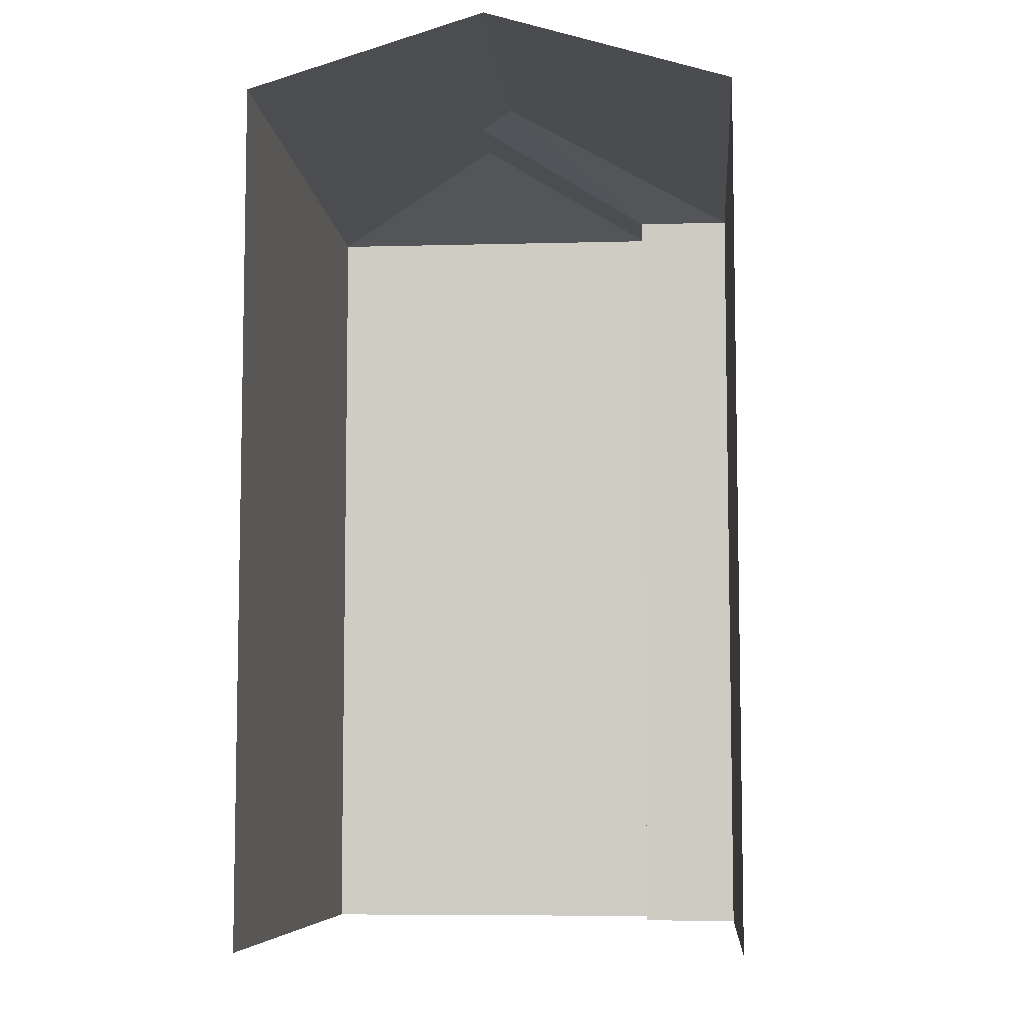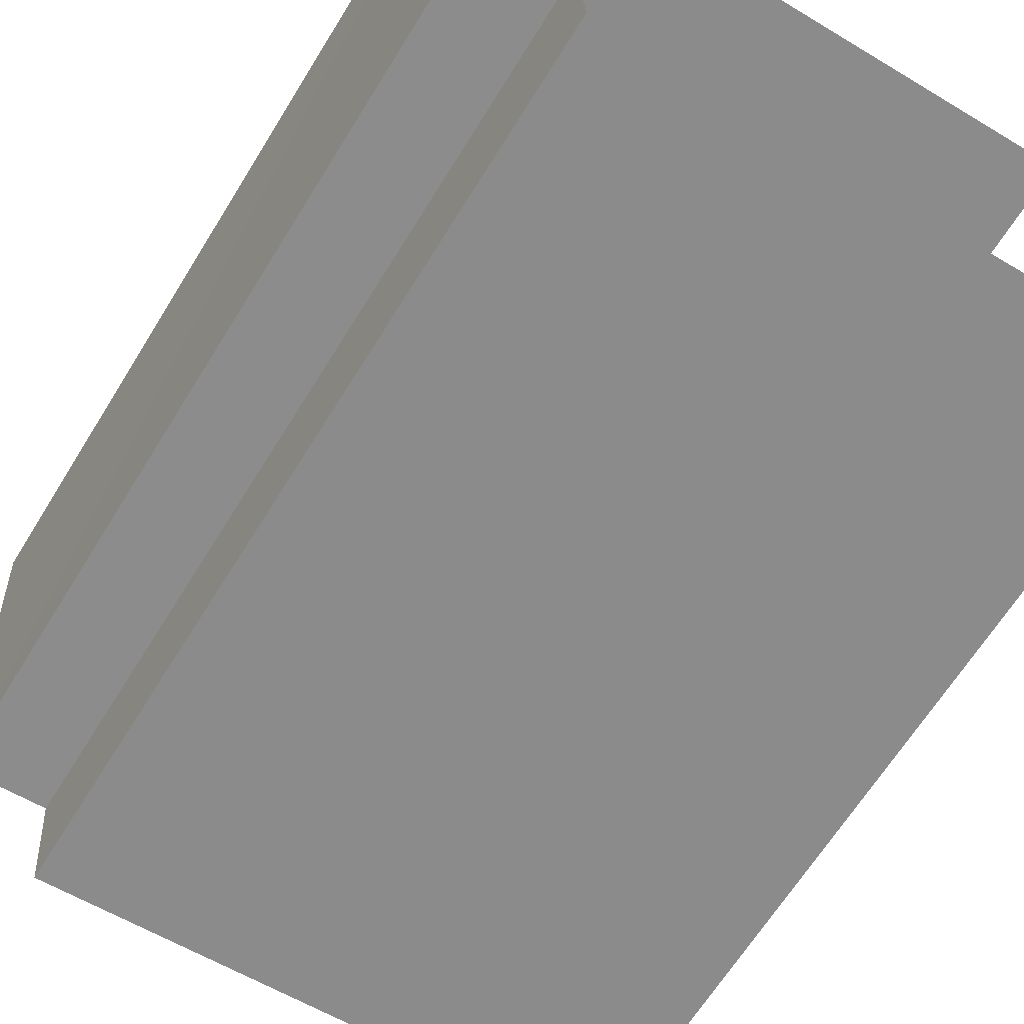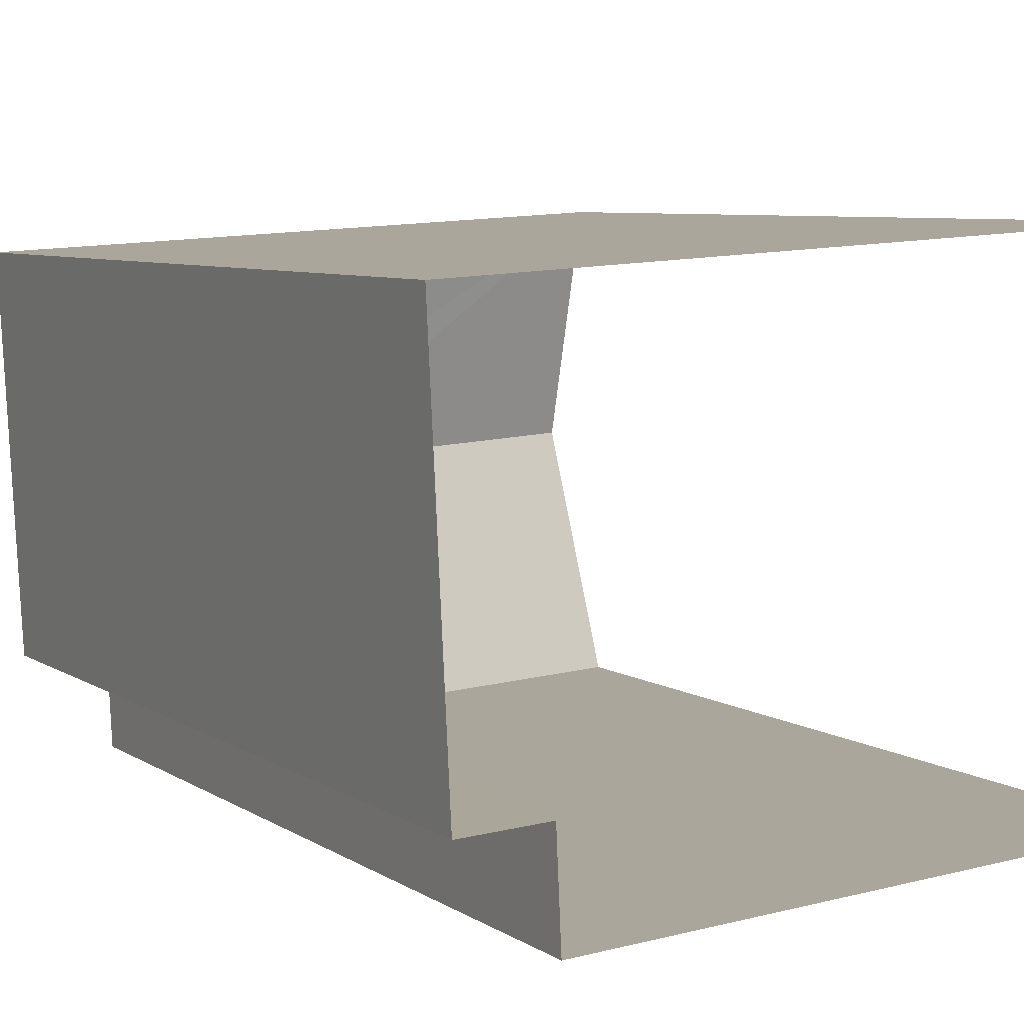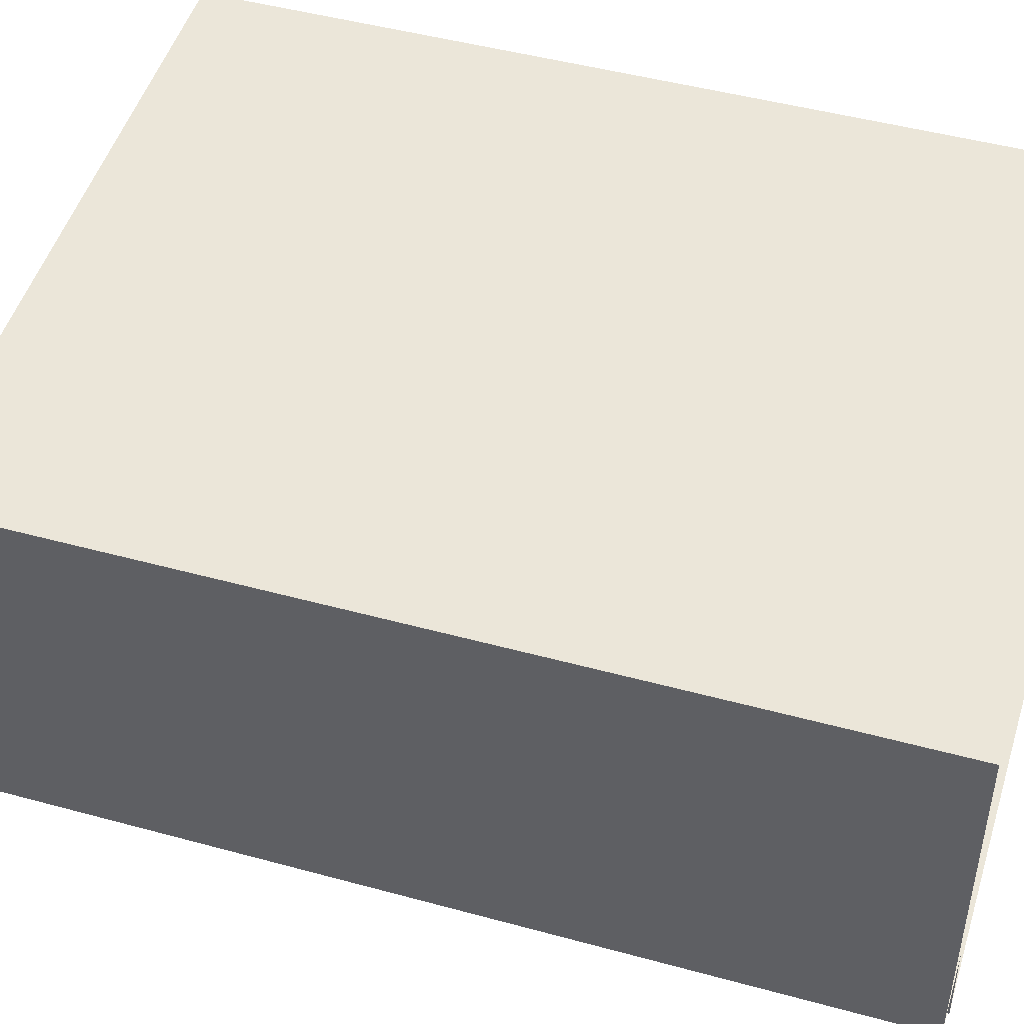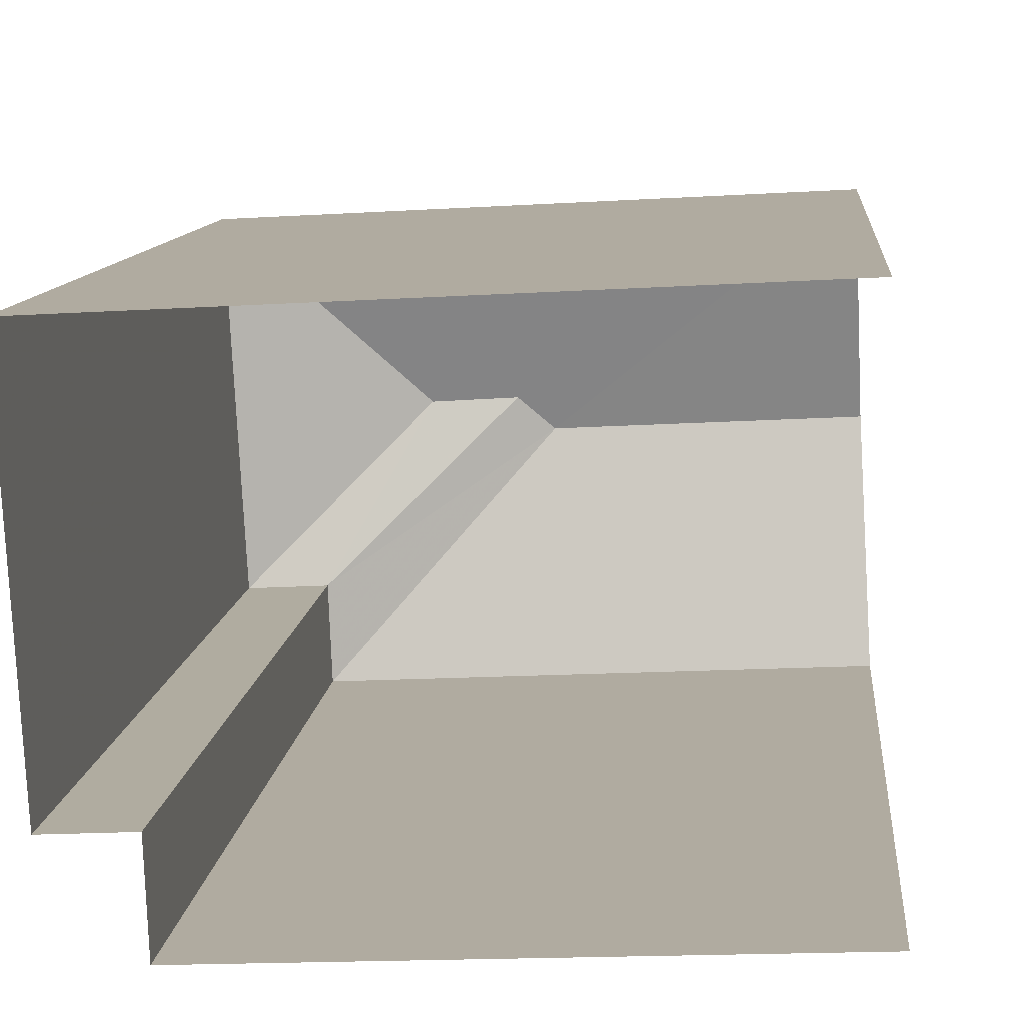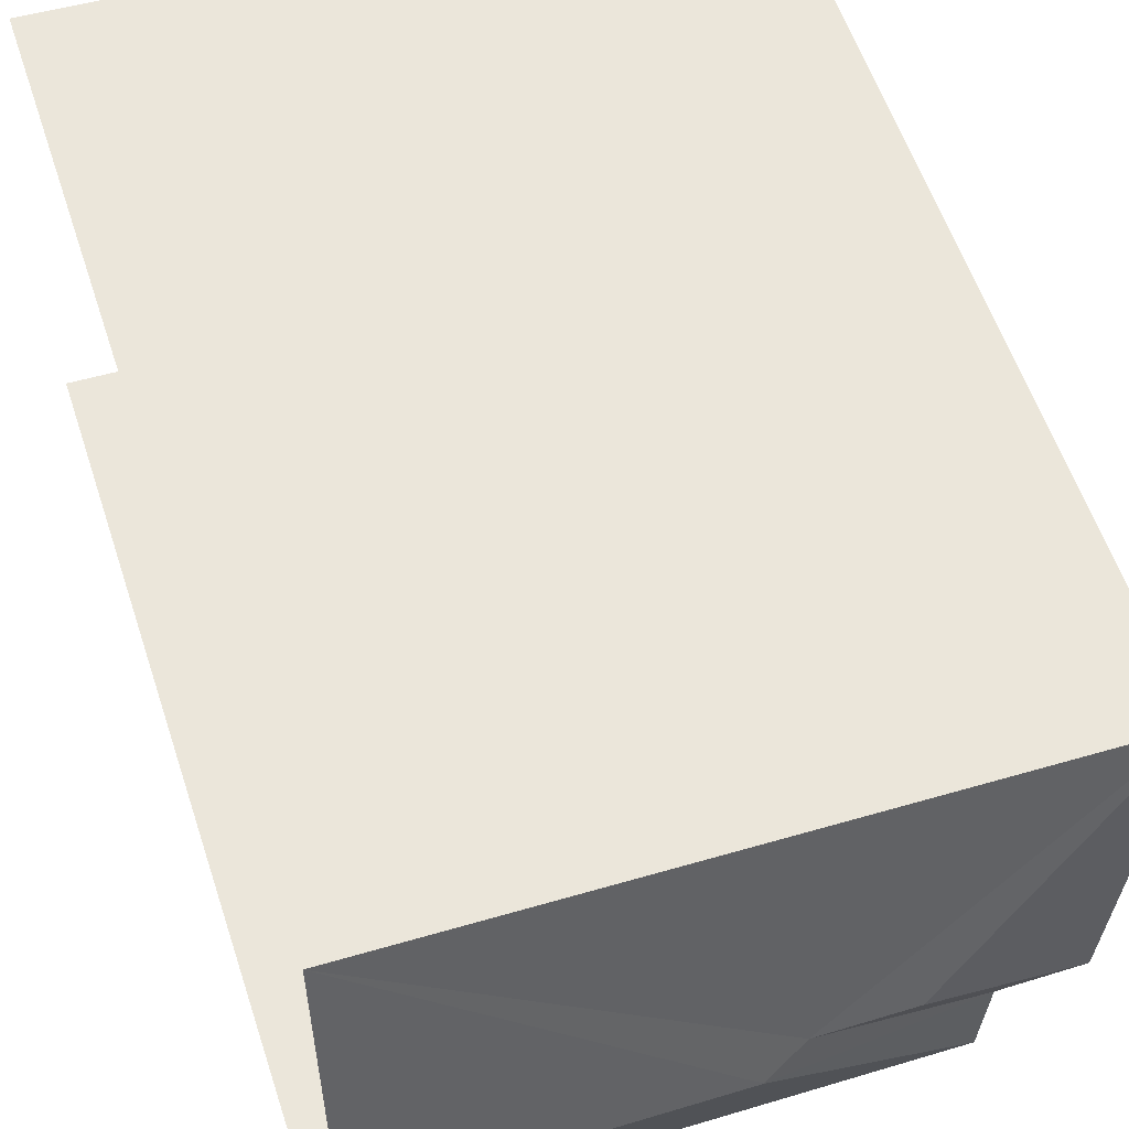
<metadata>
{"format":"obj","ext":"obj","renderer":"f3d","projection":"perspective","resolution":1024,"background":"white","views":[{"elev":-7.3,"azim":-88.3,"up":"+Z"},{"elev":-65.4,"azim":148.3,"up":"+Y"},{"elev":6.8,"azim":150.2,"up":"+Y"},{"elev":46.8,"azim":107.3,"up":"+Y"},{"elev":10.7,"azim":-174.5,"up":"+Y"},{"elev":58.3,"azim":-18.2,"up":"+Y"}]}
</metadata>
<code>
v -3.734e+05 -1.034e+05 29.35
v -3.734e+05 -1.034e+05 29.35
v -3.734e+05 -1.034e+05 29.35
v -3.734e+05 -1.034e+05 29.35
v -3.734e+05 -1.034e+05 29.35
v -3.734e+05 -1.034e+05 29.35
v -3.734e+05 -1.034e+05 39.02
v -3.734e+05 -1.034e+05 39.02
v -3.734e+05 -1.034e+05 39.73
v -3.734e+05 -1.034e+05 39.73
v -3.734e+05 -1.034e+05 39.86
v -3.734e+05 -1.034e+05 39.03
v -3.734e+05 -1.034e+05 39.02
v -3.734e+05 -1.034e+05 39.86
v -3.734e+05 -1.034e+05 39.02
v -3.734e+05 -1.034e+05 39.02
f 1 2 3
f 2 4 3
f 3 5 6
f 3 4 5
f 16 4 12
f 16 12 14
f 4 2 12
f 7 8 9
f 10 7 9
f 11 12 13
f 11 14 12
f 15 9 8
f 11 13 7
f 10 11 7
f 14 11 16
f 16 10 15
f 15 10 9
f 11 10 16
f 8 6 5
f 15 8 5
f 5 16 15
f 5 4 16
f 12 2 1
f 13 12 1
f 7 3 6
f 8 7 6
f 3 7 13
f 1 3 13

</code>
